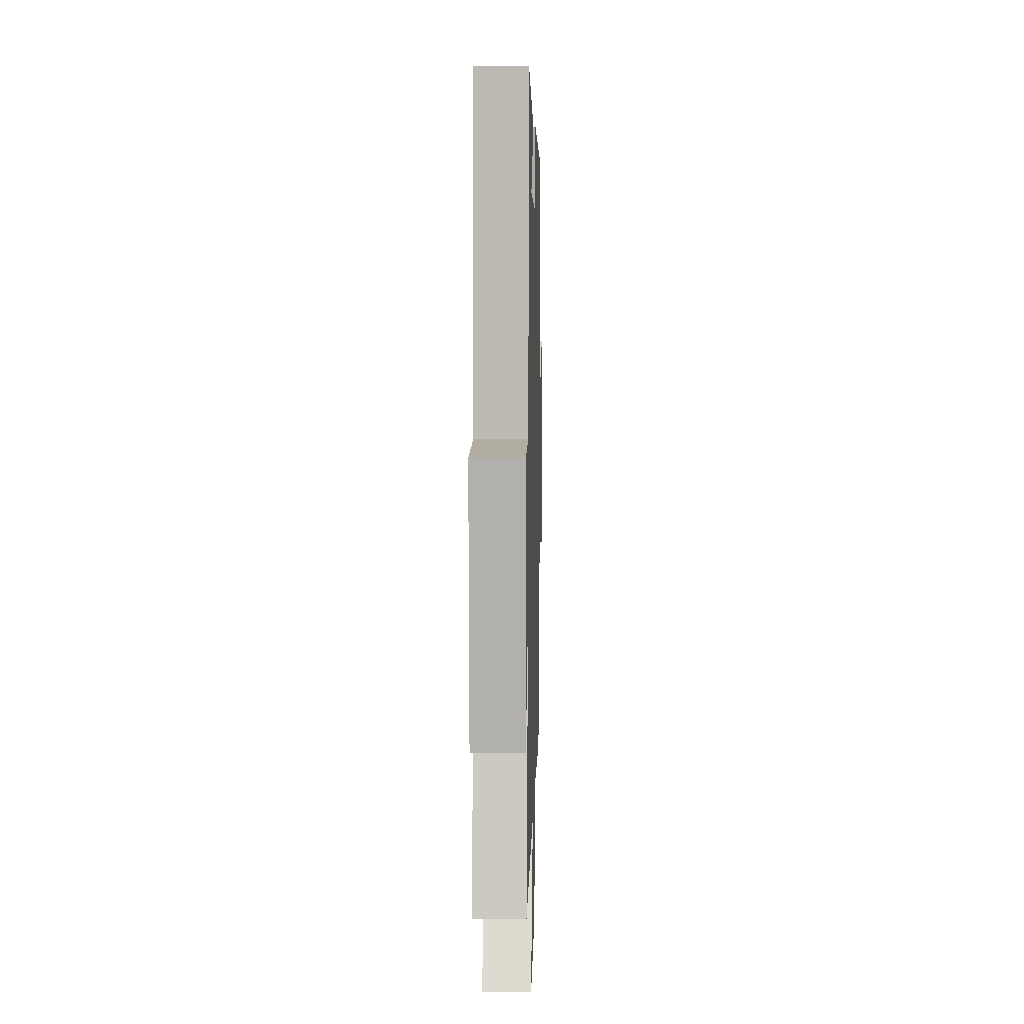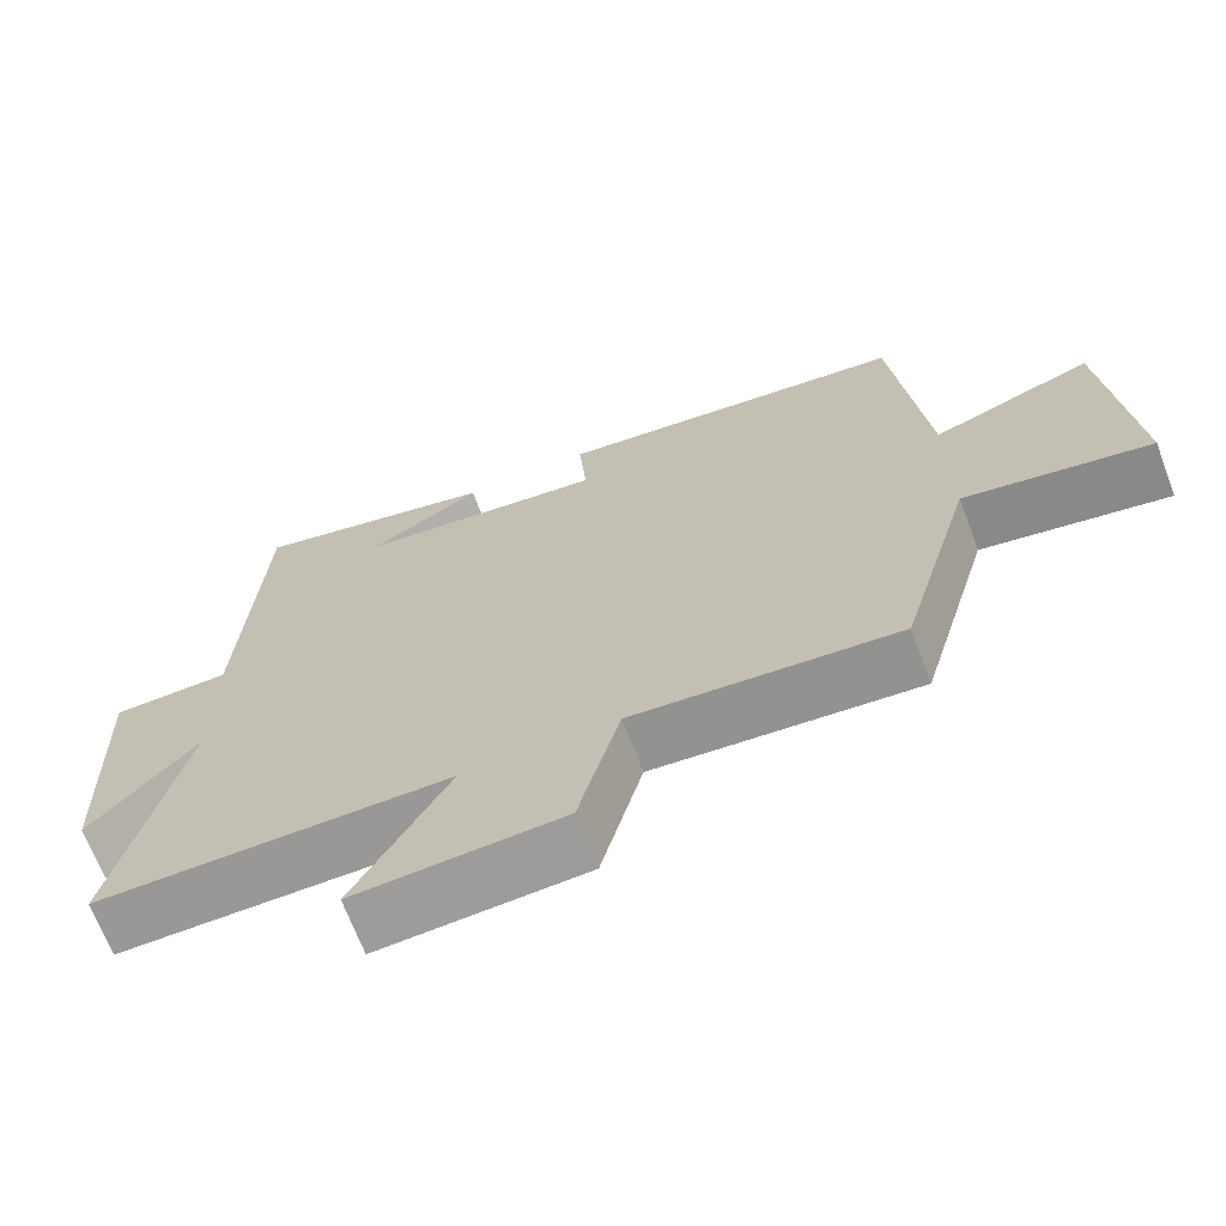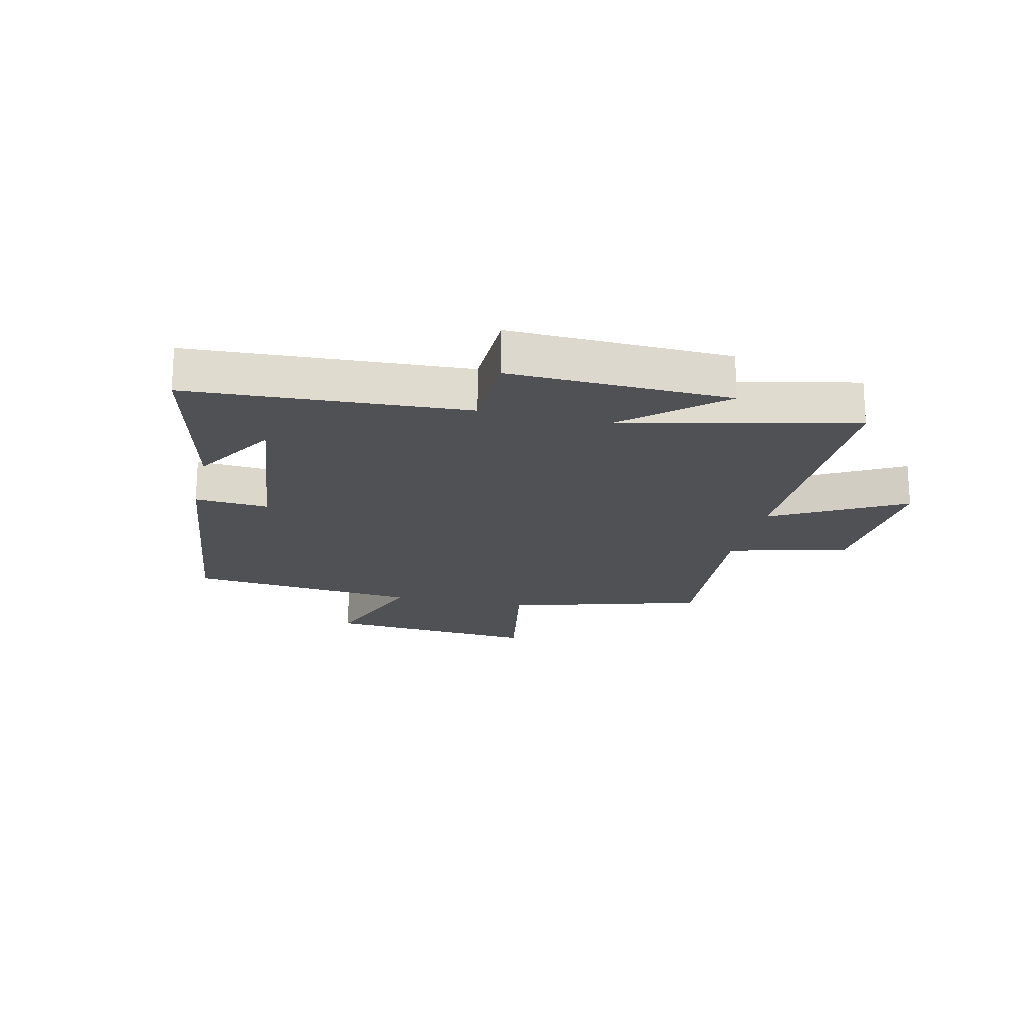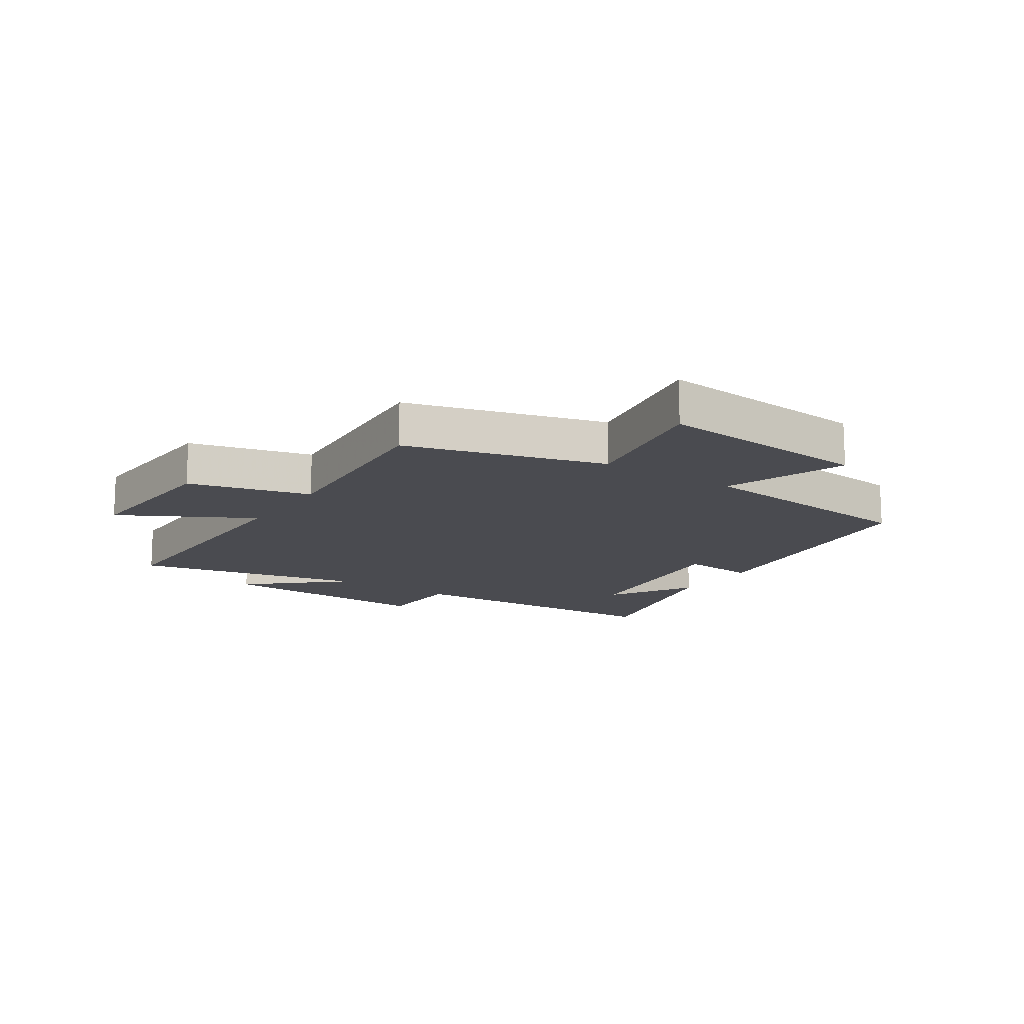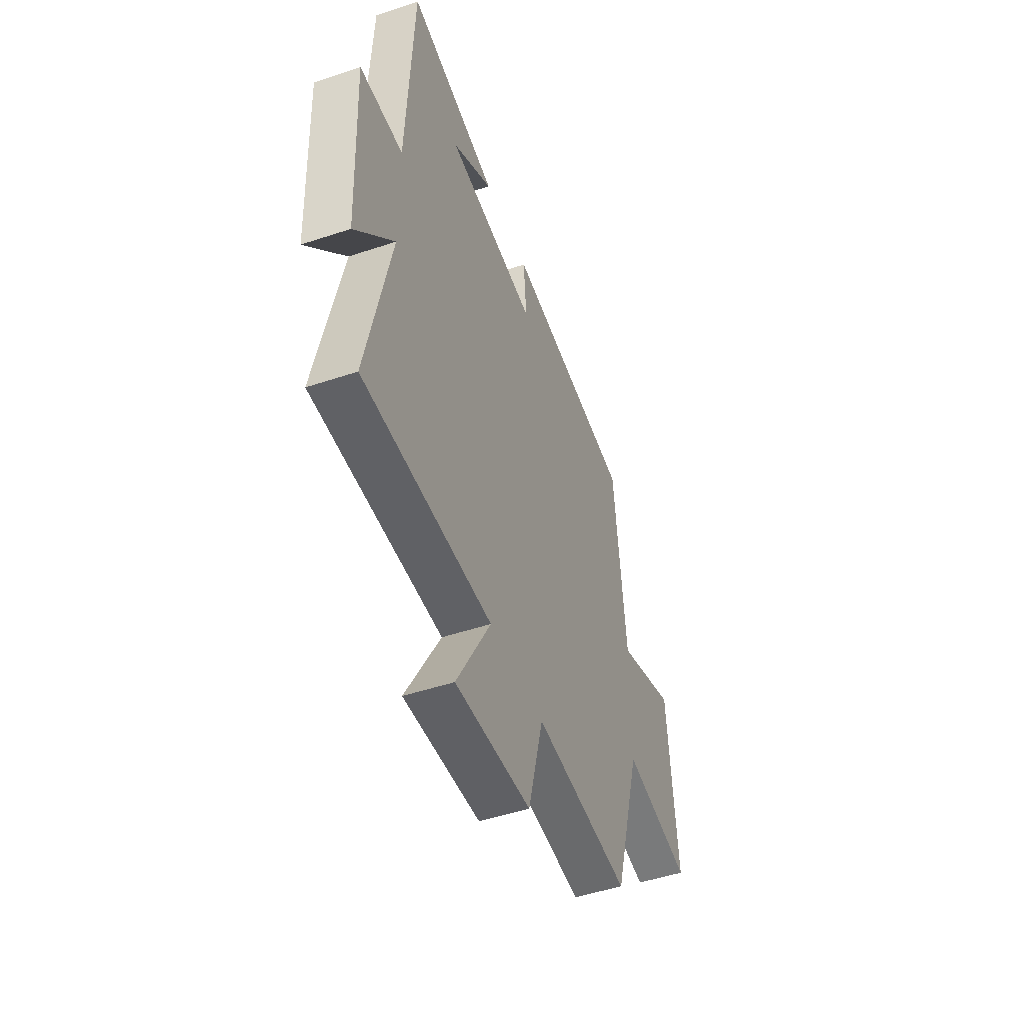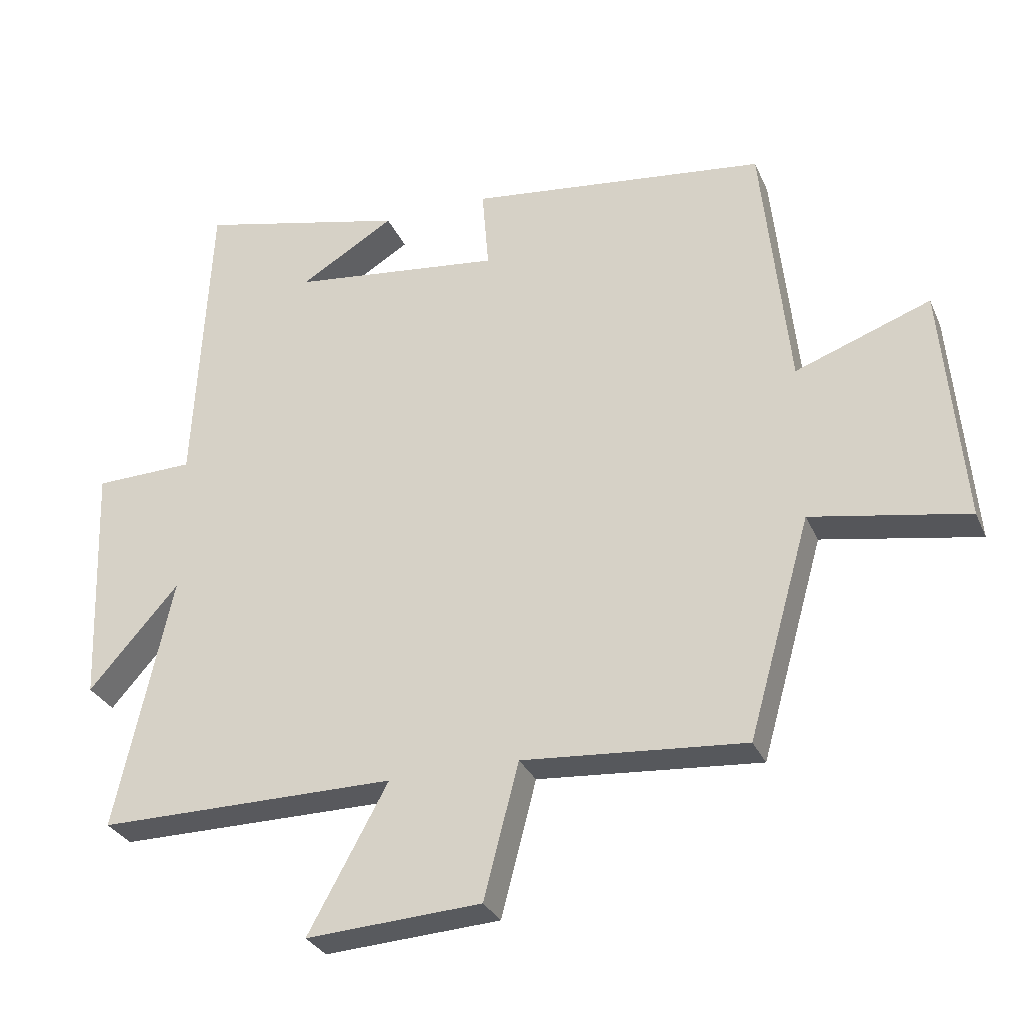
<metadata>
{"format":"obj","ext":"obj","renderer":"f3d","projection":"perspective","resolution":1024,"background":"white","views":[{"elev":8.9,"azim":91.5,"up":"+Z"},{"elev":-68.5,"azim":-159.3,"up":"+Z"},{"elev":-19.5,"azim":77.1,"up":"+Y"},{"elev":-14.4,"azim":-123.8,"up":"+Y"},{"elev":-48.8,"azim":110.4,"up":"+Z"},{"elev":-30.0,"azim":-159.4,"up":"+Z"}]}
</metadata>
<code>
v 0.476 0.07 0.574
v 0.5 0.07 0.106
v 0.651 0.07 0.102
v 0.637 0.07 -0.27
v 0.5 0.07 -0.114
v 0.585 0.07 -0.502
v 0.131 0.07 -0.5
v 0.252 0.07 -0.721
v -0.014 0.07 -0.705
v -0.067 0.07 -0.5
v -0.405 0.07 -0.527
v -0.5 0.07 -0.193
v -0.738 0.07 -0.236
v -0.706 0.07 0.128
v -0.5 0.07 0.053
v -0.459 0.07 0.446
v -0.006 0.07 0.5
v -0.016 0.07 0.375
v 0.304 0.07 0.413
v 0.16 0.07 0.5
v 0.476 0 0.574
v 0.5 0 0.106
v 0.651 0 0.102
v 0.637 0 -0.27
v 0.5 0 -0.114
v 0.585 0 -0.502
v 0.131 0 -0.5
v 0.252 0 -0.721
v -0.014 0 -0.705
v -0.067 0 -0.5
v -0.405 0 -0.527
v -0.5 0 -0.193
v -0.738 0 -0.236
v -0.706 0 0.128
v -0.5 0 0.053
v -0.459 0 0.446
v -0.006 0 0.5
v -0.016 0 0.375
v 0.304 0 0.413
v 0.16 0 0.5
f 19 20 1
f 15 16 17 18
f 15 18 19
f 12 13 14 15
f 12 15 19
f 11 12 19
f 10 11 19
f 7 8 9 10
f 19 1 2
f 10 19 2
f 7 10 2
f 5 6 7
f 2 3 4 5
f 2 5 7
f 21 40 39
f 38 37 36 35
f 39 38 35
f 35 34 33 32
f 39 35 32
f 39 32 31
f 39 31 30
f 30 29 28 27
f 22 21 39
f 22 39 30
f 22 30 27
f 27 26 25
f 25 24 23 22
f 27 25 22
f 1 21 22 2
f 2 22 23 3
f 3 23 24 4
f 4 24 25 5
f 5 25 26 6
f 6 26 27 7
f 7 27 28 8
f 8 28 29 9
f 9 29 30 10
f 10 30 31 11
f 11 31 32 12
f 12 32 33 13
f 13 33 34 14
f 14 34 35 15
f 15 35 36 16
f 16 36 37 17
f 17 37 38 18
f 18 38 39 19
f 19 39 40 20
f 20 40 21 1

</code>
